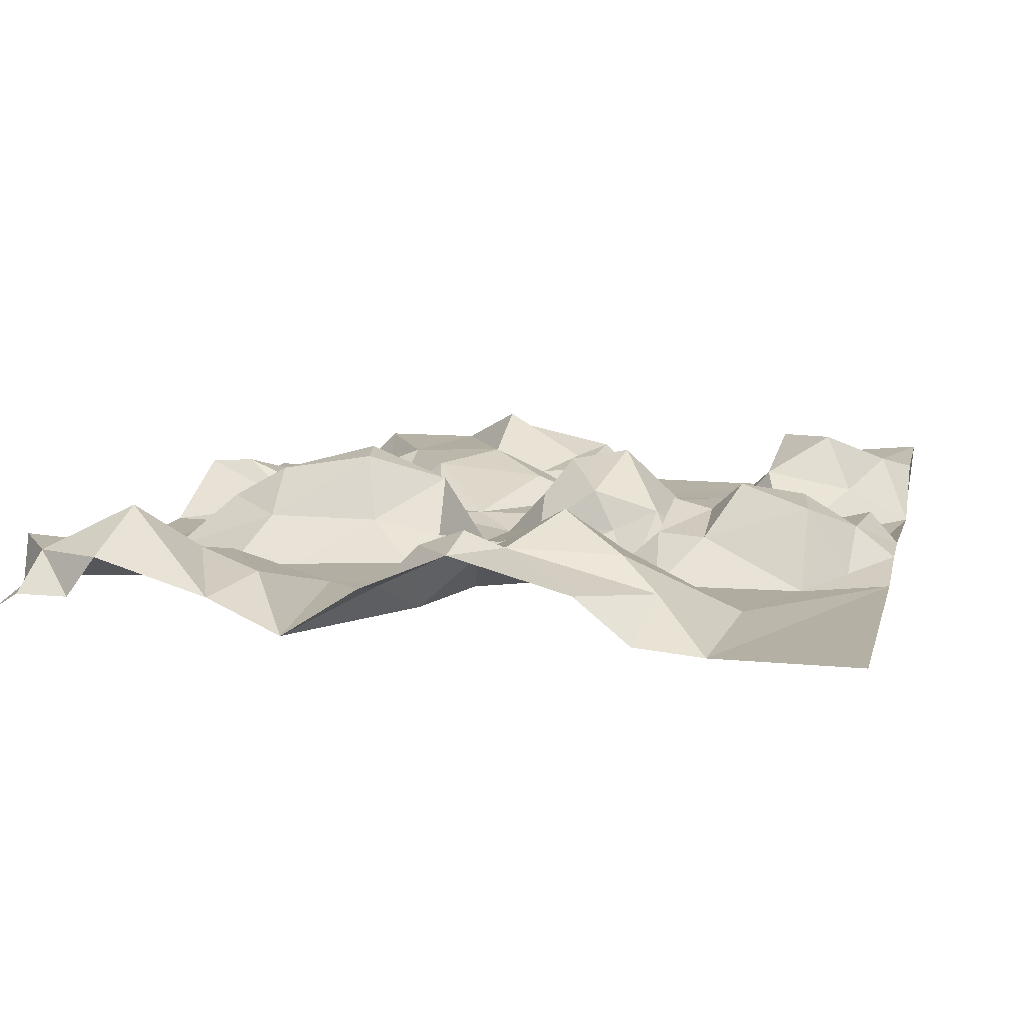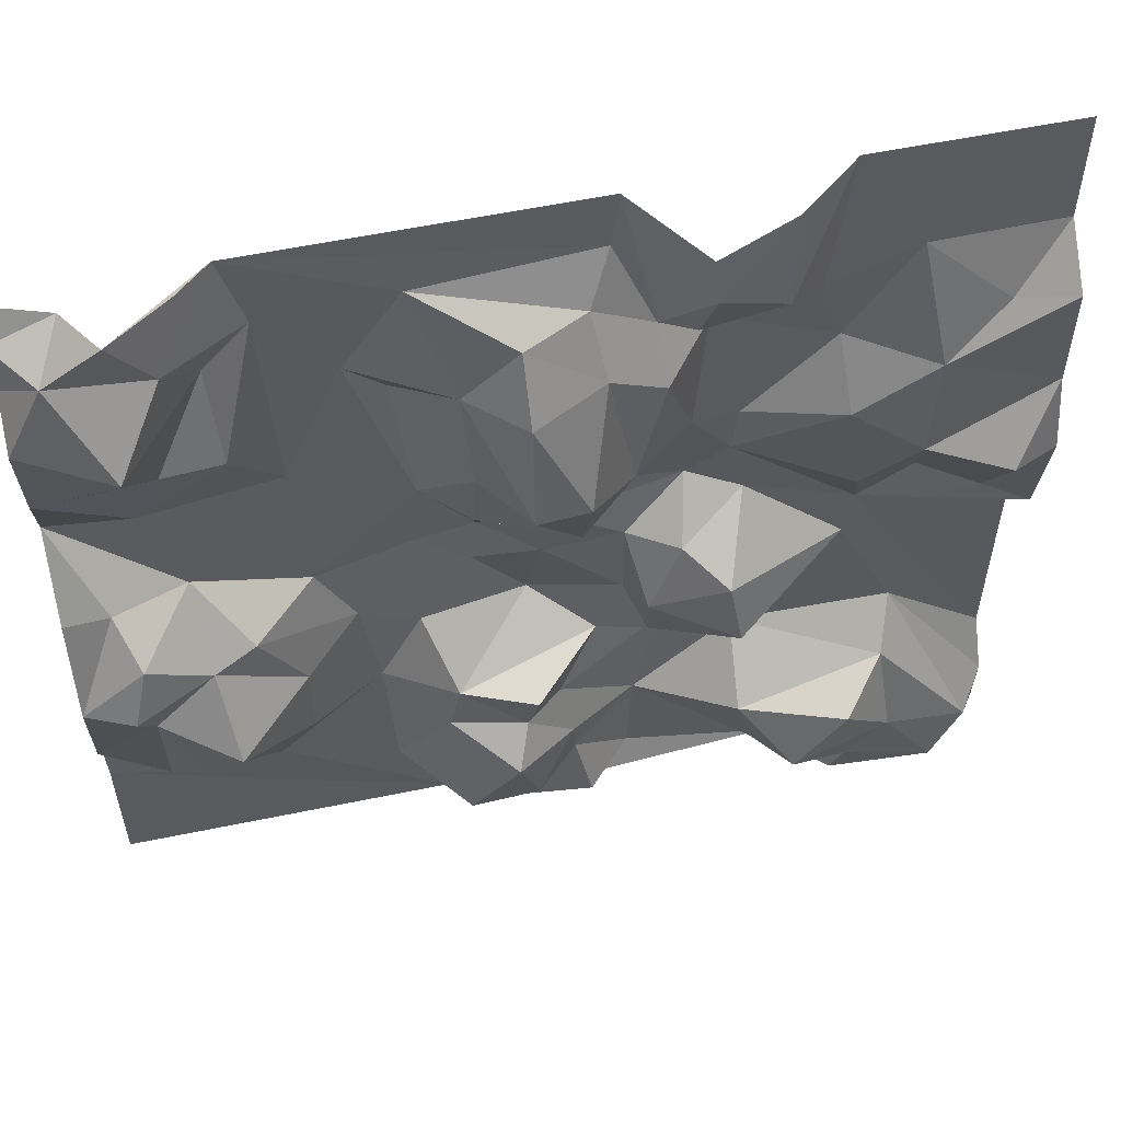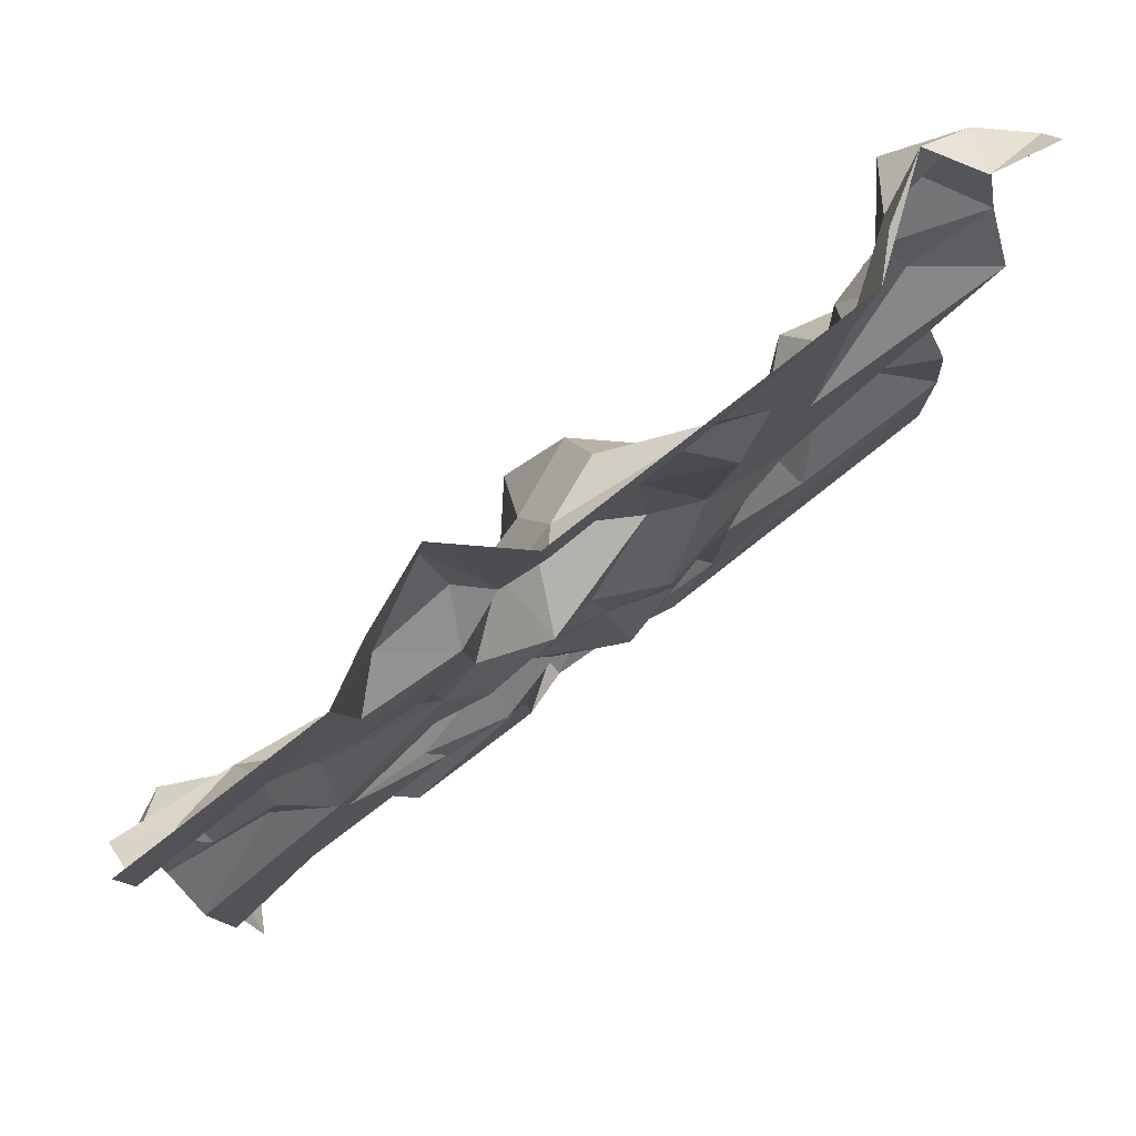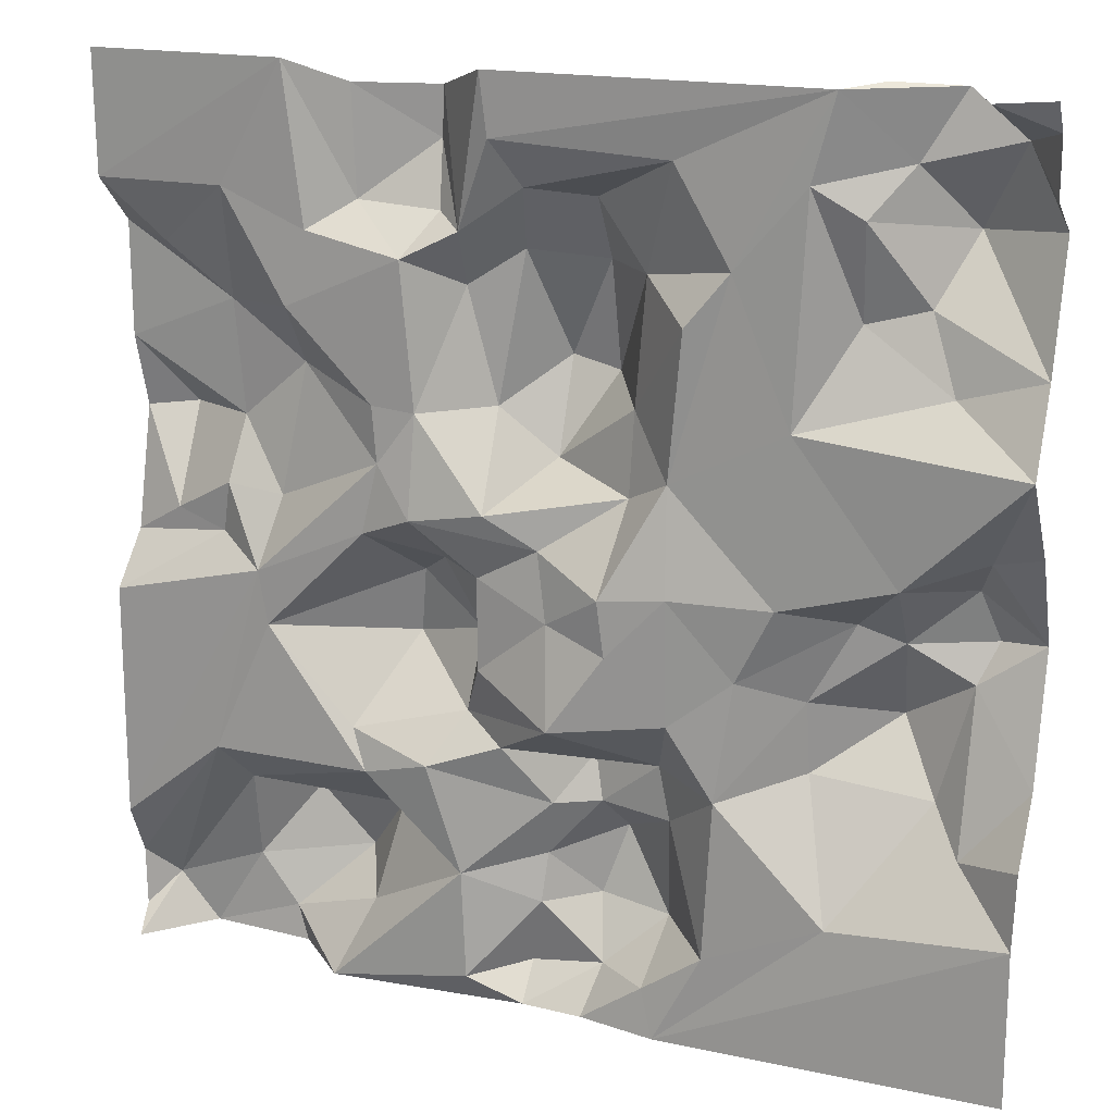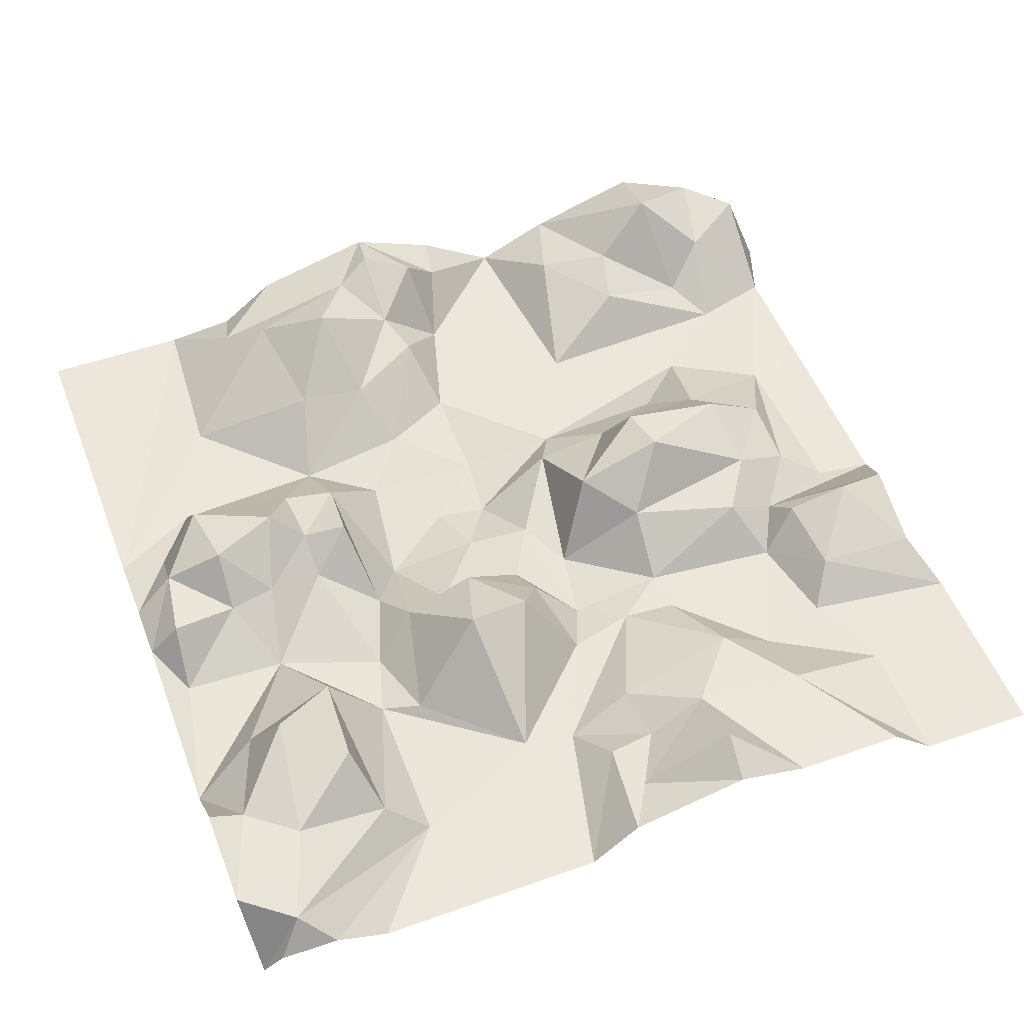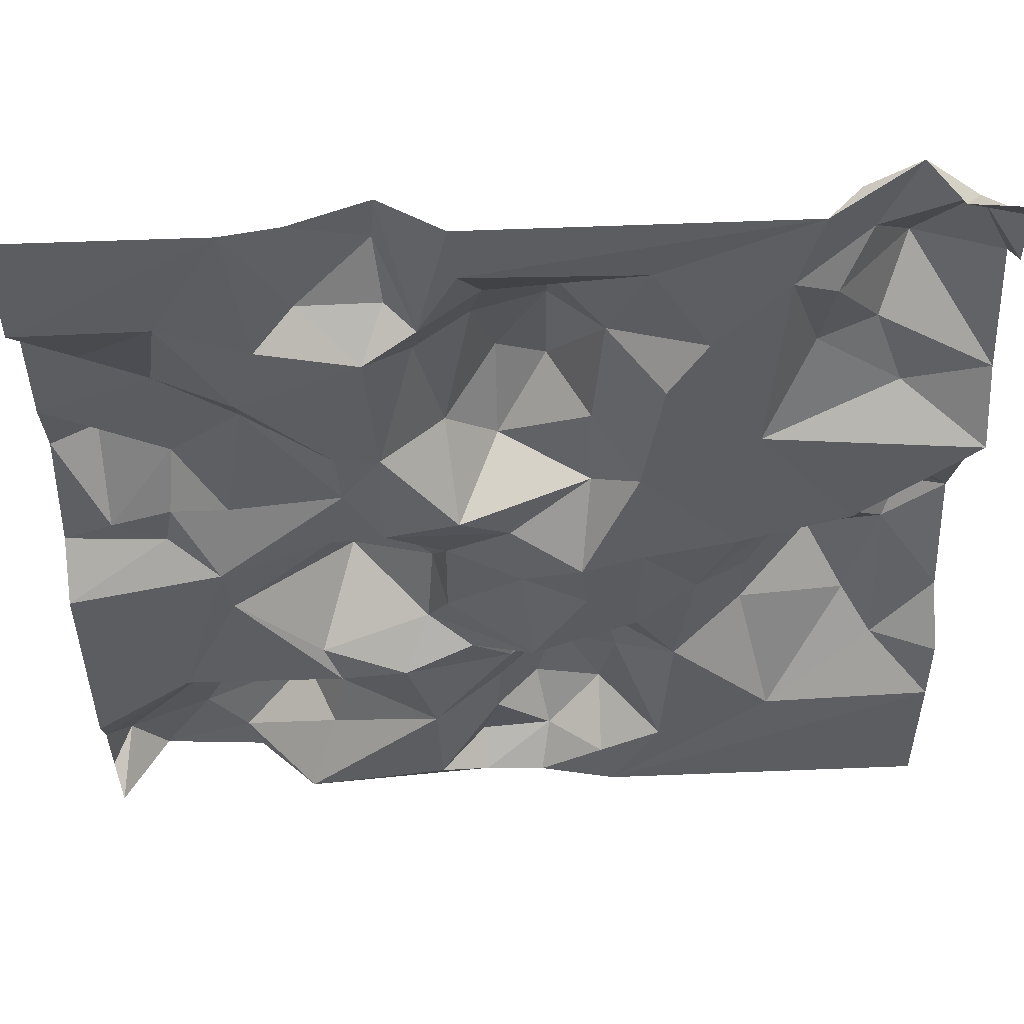
<metadata>
{"format":"obj","ext":"obj","renderer":"f3d","projection":"perspective","resolution":1024,"background":"white","views":[{"elev":11.6,"azim":103.4,"up":"+Y"},{"elev":56.7,"azim":167.8,"up":"+Z"},{"elev":79.9,"azim":-38.1,"up":"+Z"},{"elev":17.8,"azim":23.1,"up":"+Z"},{"elev":52.1,"azim":-110.9,"up":"+Y"},{"elev":52.6,"azim":-2.5,"up":"+Z"}]}
</metadata>
<code>
o Plane
v 32.88 -0.7185 32.91
v 32.82 5.328 -2.793
v -2.062 0.3101 -32.87
v -32.9 -0.9854 -5.466
v -14.53 1.245 31.27
v 16.44 -1.045 -32.87
v -0.1308 1.313 -17.58
v -0.9947 6.979 13
v -21.48 -1.031 -2.674
v 26.39 3.838 32.88
v -1.185 1.735 -25.4
v -25.31 1.249 -0.8488
v 32.93 3.801 24.37
v -8.424 1.94 -0.9117
v 8.151 2.204 -17.87
v 28.55 0.2997 32.38
v 32.87 2.501 3.85
v -2.285 2.834 -30.53
v -32.9 -1.045 -20.54
v -20.57 -1.045 32.91
v 2.698 3.48 -17.73
v -32.9 -1.045 -22.59
v 32.87 -1.056 -21.64
v -20.89 3.6 -32.87
v 32.88 -1.391 9.859
v 2.44 0.08799 -32.87
v -0.9096 2.395 -21.85
v -26.22 -1.045 32.91
v 32.88 0.6197 26.74
v 13.63 -0.8766 -6.026
v -14.53 2.33 -27.81
v -9.317 -1.959 2.603
v 7.318 2.274 -13.98
v 5.29 -2.946 -4.758
v -10.12 -1.032 20.19
v 2.463 2.731 24.64
v 23.63 2.818 28.11
v -6.153 -1.001 -22.98
v -12.5 -0.7411 10.02
v 3.103 2.676 -29.72
v -6 2.858 -6.023
v 2.437 5.328 20.09
v 17.95 -1.135 26.96
v -32.9 -1.045 32.91
v -32.14 -1.68 -32.29
v 32.97 -0.5678 -16.3
v 17.1 -1.011 11.18
v 21.98 1.238 33.26
v 32.88 -1.045 -32.87
v -8.802 3.543 31.15
v 19.56 -1.115 32.92
v 1.328 -3.491 -10.43
v -24.68 2.52 15.68
v -16.73 6.723 -25.61
v 7.259 4.776 -26.13
v -24.86 4.117 -26.7
v -33.04 0.9115 -26.53
v -25.29 -1.022 -16.47
v -8.351 -1.886 -14.97
v -8.516 2.061 23.05
v -0.9459 4.384 6.409
v -4.196 -1.153 32.9
v 32.86 2.848 -12.03
v -18.5 -1.046 32.91
v -2.765 3.114 20.76
v -13.26 -1.025 1.001
v 20.82 2.765 -2.095
v -13.33 -1.235 -16.39
v -32.91 2.648 20.57
v -32.89 4.207 6.901
v -32.92 0.8306 -30.84
v 32.88 0.6198 30.85
v -4.952 -0.4474 -1.282
v 28.31 4.974 0.524
v 12.96 -1.056 21.21
v -9.313 -0.7341 9.768
v 23.91 3.68 -3.295
v -6.475 1.152 -11.55
v -9.083 3.786 27.56
v -5.817 -0.9941 -30.85
v -3.942 -1.802 3.563
v 7.183 -0.4479 -29.48
v 12.38 -1.014 -14.66
v 28.28 2.221 -17.41
v -21.87 3.989 -30.36
v -24.64 0.86 2.846
v -20.54 1.224 2.341
v -18.76 -0.9156 16.29
v 9.288 -2.303 -0.4574
v 6.226 1.873 19.99
v 24.85 3.154 18.99
v -16.54 -0.6275 -32.91
v -12.92 3.929 -20.67
v -4.716 2.825 9.957
v 16.3 -0.9539 -0.7011
v 3.772 5.951 -20.32
v 11.72 -1.001 -26.19
v 1.973 4.104 -14.43
v -3.155 -0.7337 -13.19
v 17.68 2.331 -7.826
v 28.27 5.082 -6.05
v -28.76 4.096 -32.87
v -20.73 6.173 -21.27
v -29.22 1.755 0.3101
v -29.55 5.724 7.173
v -32.9 2.689 12.31
v -24.21 2.969 7.371
v -18.98 2.306 11.75
v -14.41 1.603 23.46
v -0.2788 -0.9868 1.334
v 8.88 -1.106 6.988
v 2.573 6.713 12.26
v 8.862 -0.7413 27.88
v 20.68 2.128 17.94
v 21.22 0.1283 24.82
v 26.87 6.654 23.68
v 32.88 1.197 15.59
v 23.07 7.107 -9.417
v -31.37 3.264 -28.99
v -12 5.601 -7.82
v -4.966 -0.4546 -7.912
v -29.04 1.159 19.65
v -32.89 -0.8989 24.12
v 4.833 -3.118 -0.8338
v 8.227 -1.047 -32.87
v 24.46 -0.7794 1.629
v 29.69 2.013 3.31
v 26.04 4.481 -14.37
v -6.748 2.361 18.14
v 10.13 -1.975 17.56
v 20.2 -0.7651 -22.58
v -12.11 -0.859 6.021
v 26.85 1.926 13.7
v 2.159 5.005 -25.36
v 0.584 -1.664 -3.454
v 9.225 -1.723 -9.471
v 17.75 3 -13.09
v 29.44 6.495 -3.257
v -24.17 2.11 -19.7
v -32.97 2.377 -1.903
v -14.6 -0.4734 -13.5
v -20.85 -0.9302 -6.587
v -11.26 4.724 -2.933
v -23.47 -0.7844 24.13
v -17.19 -0.7978 21.58
v -6.387 0.2112 22.1
v 5.547 0.7098 5.214
v 5.511 1.734 10.99
v -2.027 0.92 25.19
v -3.67 -1.066 28.52
v 30.29 3.547 29.83
f 127 17 2
f 99 98 7
f 32 14 66
f 94 8 61
f 122 144 53
f 124 111 89
f 151 29 13
f 38 11 80
f 25 127 126
f 25 17 127
f 56 54 85
f 93 31 54
f 38 27 11
f 132 76 32
f 88 35 39
f 25 126 47
f 117 25 133
f 134 96 55
f 52 33 99
f 135 124 34
f 95 30 89
f 104 12 140
f 53 88 108
f 64 109 145
f 109 35 145
f 146 150 149
f 148 147 61
f 148 130 111
f 149 113 36
f 115 116 91
f 72 29 151
f 80 18 3
f 83 137 131
f 63 46 84
f 85 92 24
f 31 92 85
f 99 7 59
f 145 88 144
f 43 47 75
f 131 125 97
f 35 76 39
f 47 126 95
f 114 133 47
f 96 15 55
f 33 15 21
f 137 118 128
f 77 118 100
f 77 101 118
f 56 85 102
f 139 56 119
f 93 54 103
f 12 9 4
f 143 14 41
f 73 121 41
f 135 52 121
f 107 86 104
f 108 88 39
f 109 79 60
f 147 124 110
f 148 111 147
f 80 3 92
f 32 110 73
f 81 110 32
f 76 94 81
f 127 74 126
f 30 83 136
f 100 137 83
f 101 84 128
f 118 101 128
f 85 24 102
f 103 54 56
f 142 141 68
f 108 87 107
f 108 132 87
f 144 88 53
f 149 65 146
f 47 95 111
f 116 117 91
f 7 27 38
f 132 32 66
f 35 129 76
f 129 94 76
f 133 25 47
f 40 26 3
f 11 134 40
f 55 82 40
f 96 134 27
f 21 96 27
f 21 15 96
f 131 97 83
f 52 136 33
f 34 89 136
f 67 100 30
f 126 77 67
f 138 101 77
f 74 138 77
f 71 119 45
f 139 103 56
f 68 93 139
f 9 22 4
f 142 120 141
f 143 120 142
f 66 143 142
f 14 73 41
f 110 135 73
f 70 105 104
f 53 107 106
f 69 122 53
f 109 60 35
f 50 62 146
f 61 147 81
f 42 112 8
f 90 148 112
f 75 47 111
f 36 42 65
f 36 113 90
f 51 113 150
f 51 75 113
f 51 37 43
f 151 116 37
f 10 151 37
f 10 16 151
f 16 1 72
f 74 127 2
f 142 68 58
f 87 132 9
f 131 23 125
f 38 80 92
f 138 2 101
f 104 86 12
f 123 64 144
f 115 37 116
f 116 151 13
f 54 31 85
f 9 86 87
f 107 87 86
f 113 75 90
f 84 46 23
f 31 38 92
f 59 7 38
f 40 82 26
f 15 83 97
f 135 34 52
f 45 119 102
f 119 56 102
f 58 119 57
f 139 93 103
f 9 142 58
f 9 66 142
f 141 59 68
f 60 146 35
f 5 79 109
f 112 148 61
f 43 115 114
f 114 115 91
f 51 10 37
f 11 18 80
f 101 63 84
f 89 111 95
f 116 13 117
f 93 38 31
f 95 126 67
f 98 33 21
f 58 139 119
f 9 58 22
f 141 78 59
f 120 143 41
f 73 135 121
f 105 107 104
f 105 106 107
f 147 111 124
f 42 90 112
f 115 43 37
f 23 49 125
f 14 32 73
f 76 81 32
f 81 94 61
f 82 125 26
f 82 97 125
f 55 97 82
f 33 136 83
f 30 100 83
f 101 2 63
f 59 78 99
f 41 121 78
f 78 52 99
f 78 121 52
f 12 86 9
f 108 39 132
f 64 145 144
f 35 146 129
f 146 65 129
f 90 75 130
f 131 137 128
f 131 84 23
f 128 84 131
f 93 68 38
f 68 59 38
f 132 66 9
f 39 76 132
f 129 65 94
f 65 8 94
f 114 91 133
f 91 117 133
f 18 40 3
f 18 11 40
f 134 55 40
f 11 27 134
f 7 21 27
f 55 15 97
f 15 33 83
f 7 98 21
f 99 33 98
f 34 136 52
f 110 124 135
f 124 89 34
f 89 30 136
f 100 118 137
f 67 77 100
f 95 67 30
f 126 74 77
f 138 74 2
f 57 119 71
f 22 58 57
f 58 68 139
f 140 12 4
f 120 78 141
f 120 41 78
f 143 66 14
f 70 104 140
f 106 105 70
f 107 53 108
f 106 69 53
f 69 123 122
f 123 144 122
f 44 64 123
f 145 35 88
f 64 5 109
f 5 50 79
f 60 79 146
f 79 50 146
f 146 62 150
f 81 147 110
f 8 112 61
f 90 130 148
f 130 75 111
f 65 42 8
f 149 36 65
f 42 36 90
f 149 150 113
f 62 51 150
f 43 114 47
f 75 51 43
f 48 10 51
f 151 16 72
l 64 20
l 64 28
l 125 6
l 22 19

</code>
